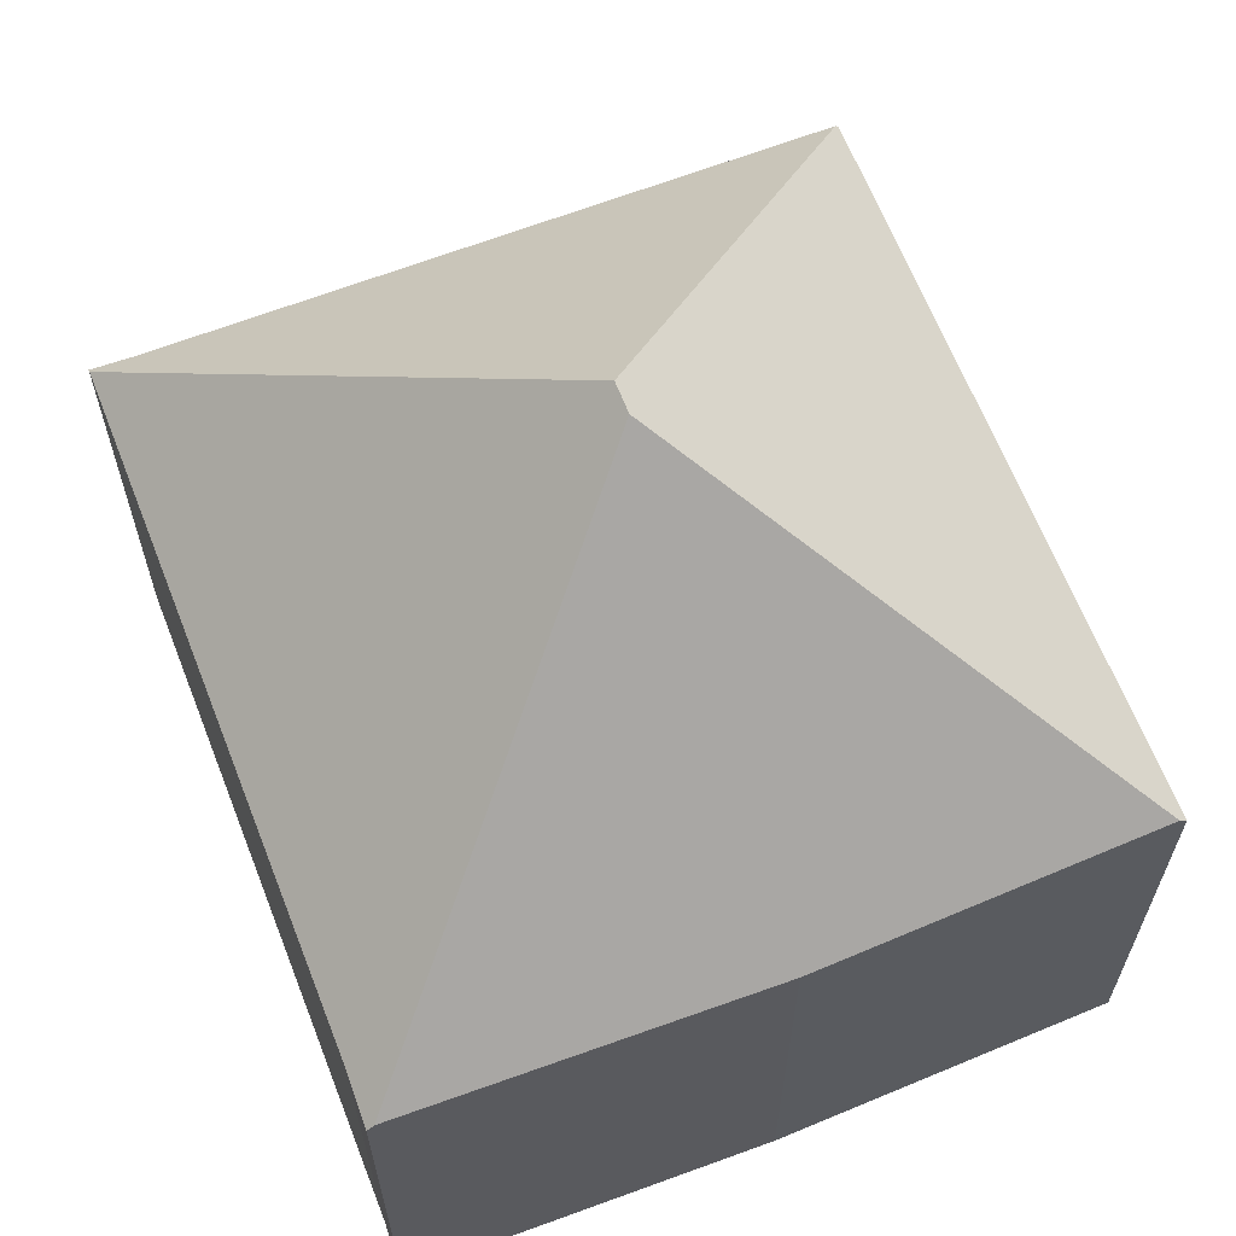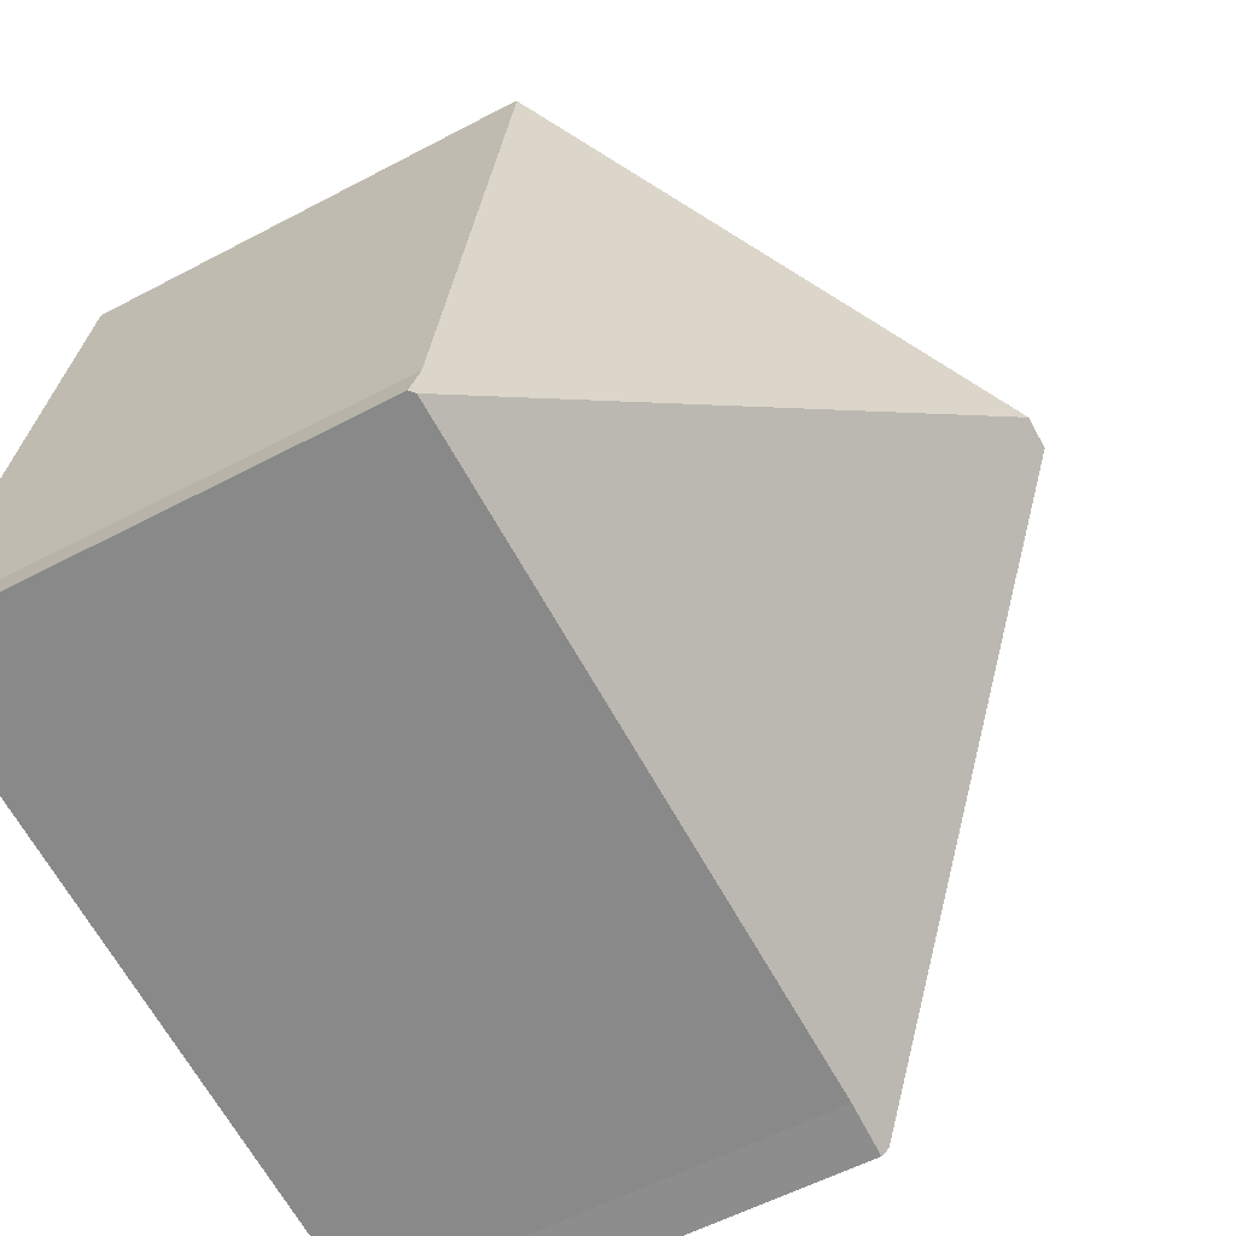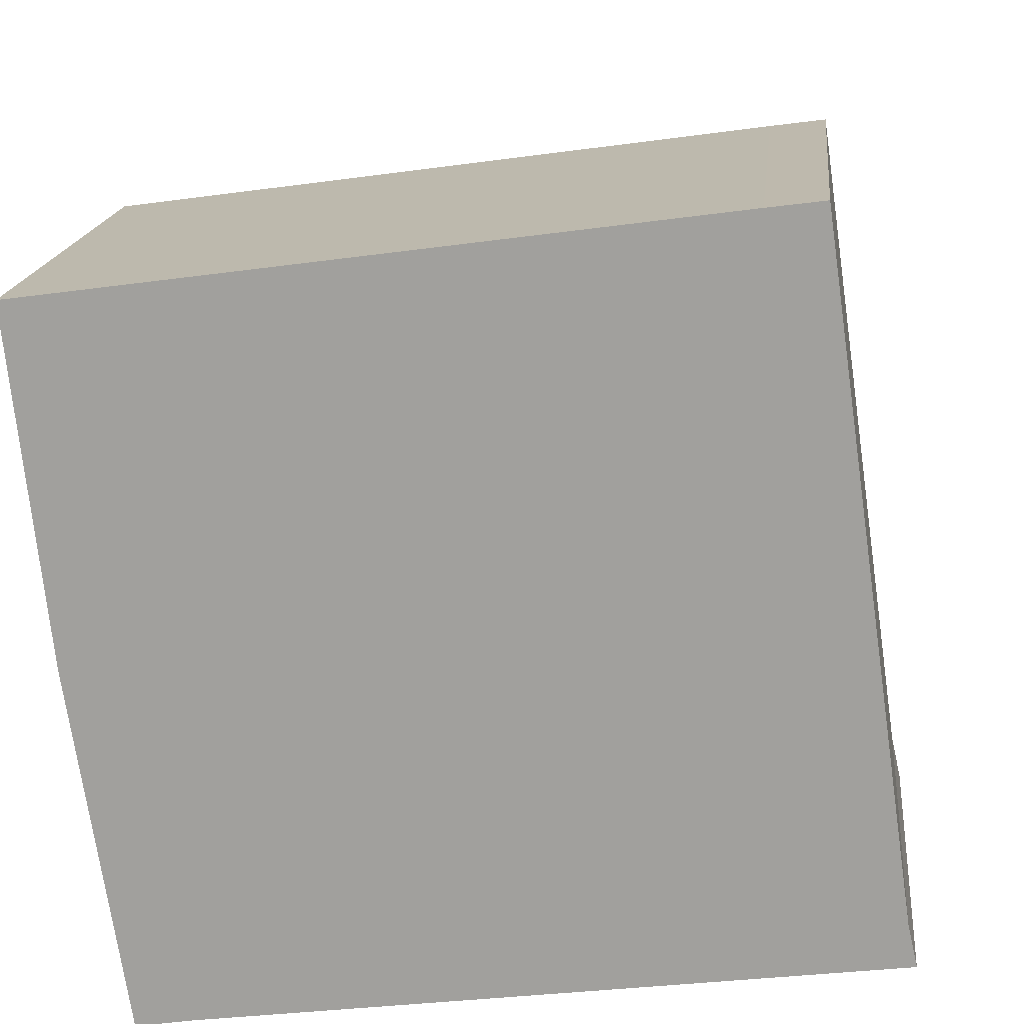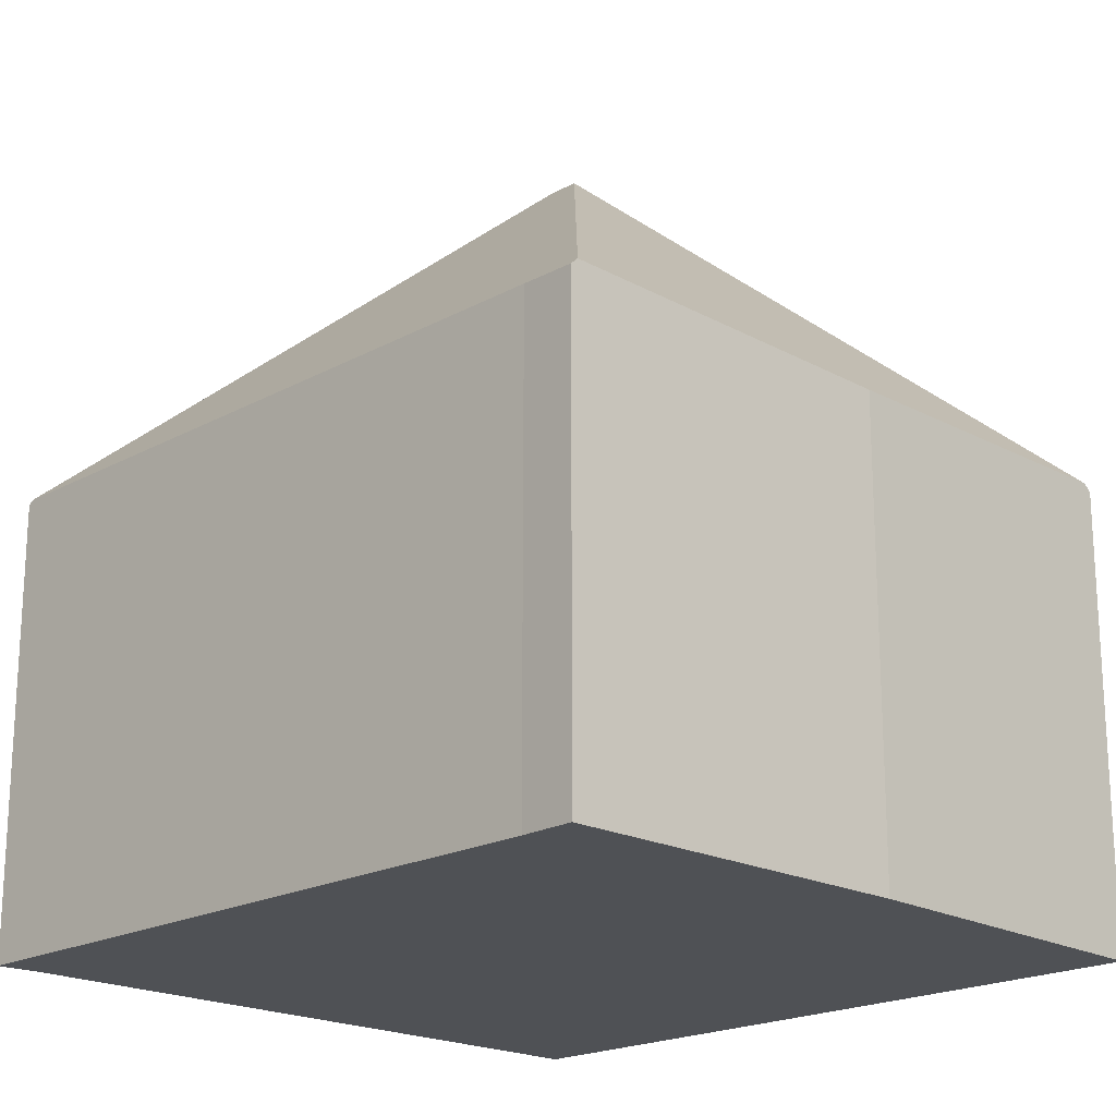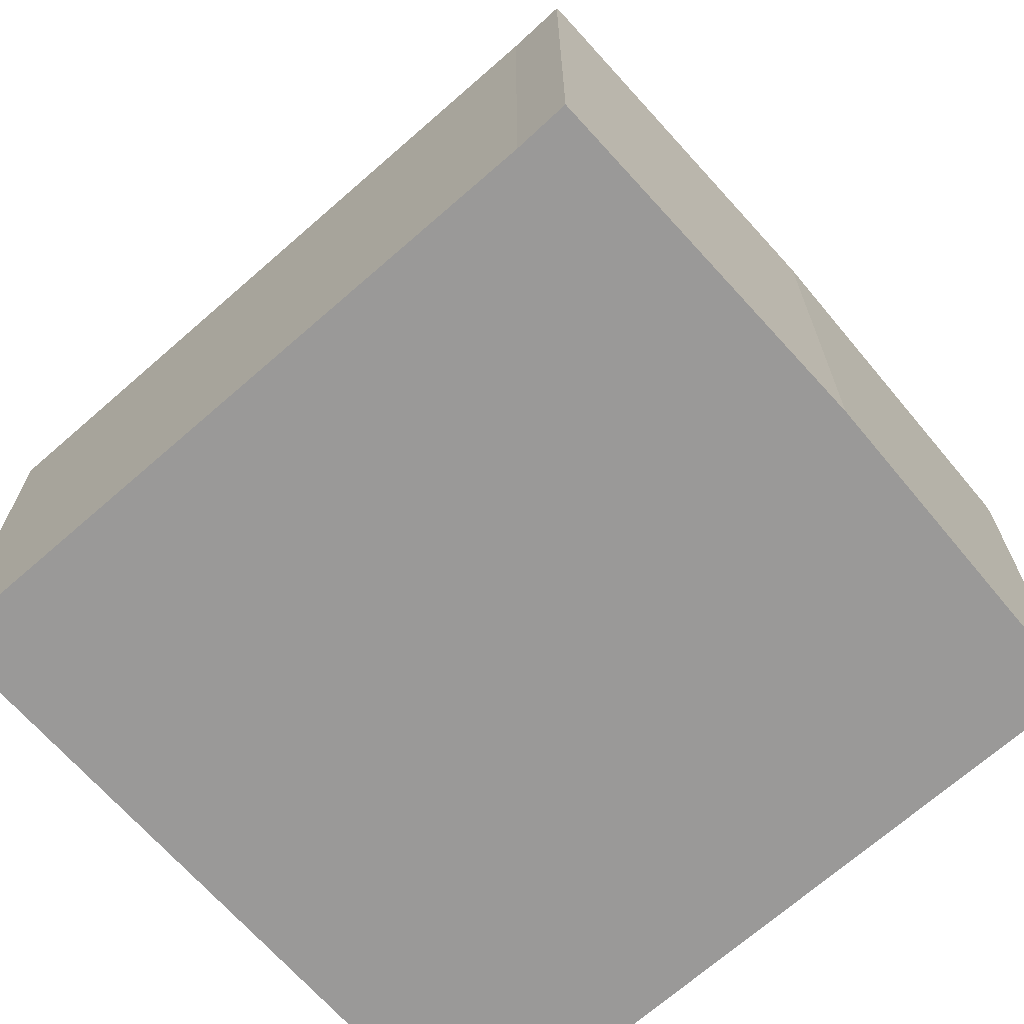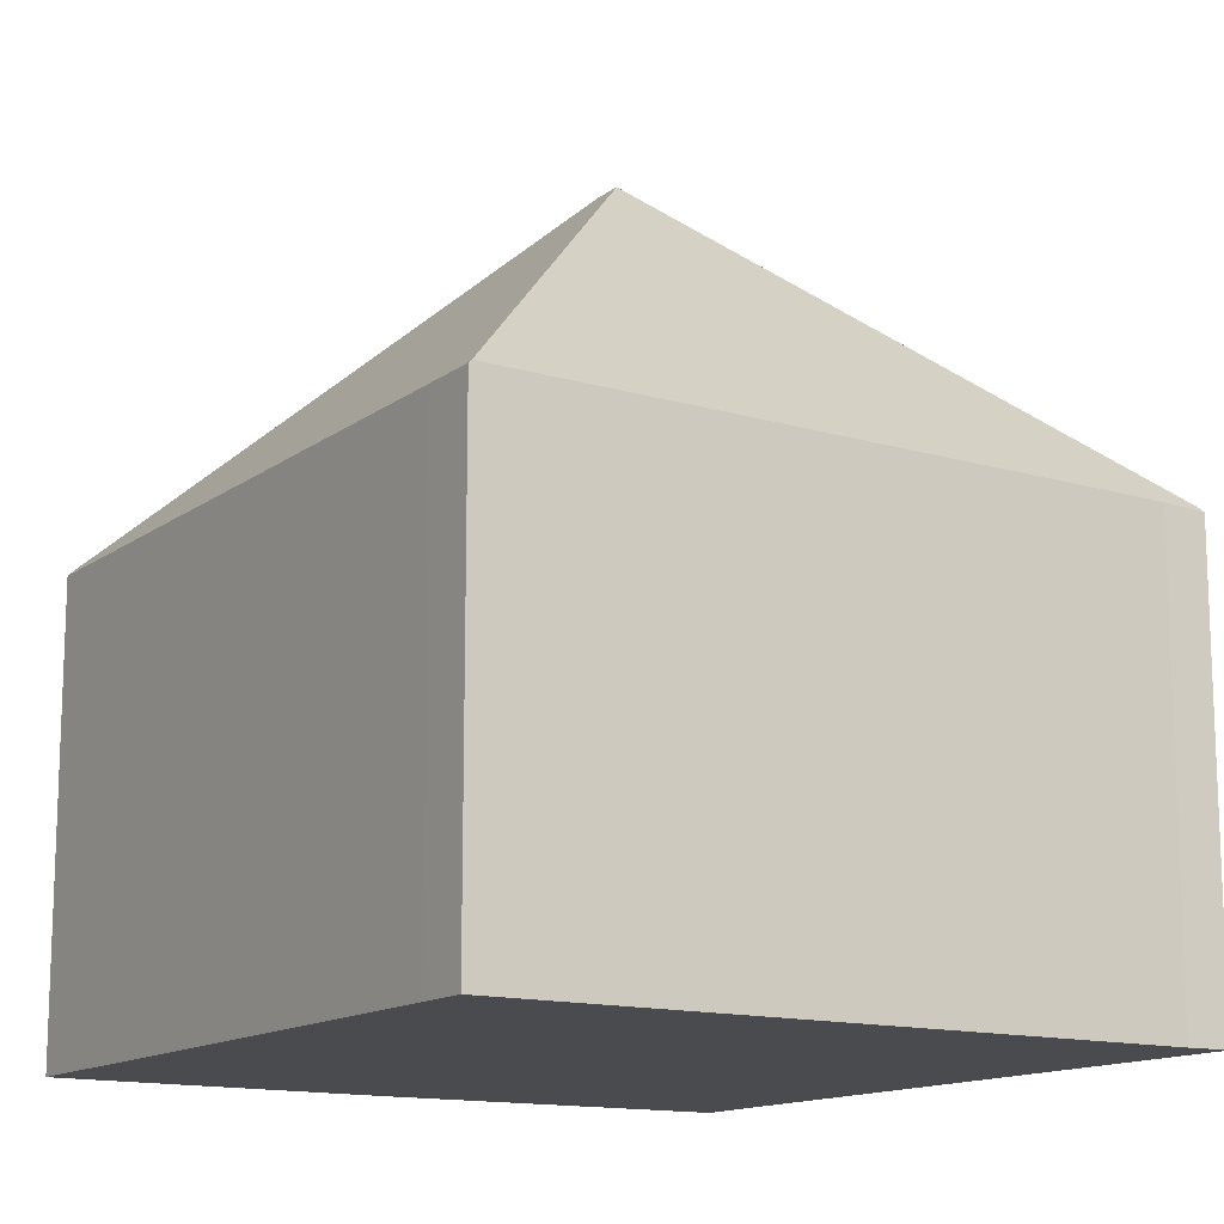
<metadata>
{"format":"obj","ext":"obj","renderer":"f3d","projection":"perspective","resolution":1024,"background":"white","views":[{"elev":64.1,"azim":-119.2,"up":"+Y"},{"elev":-56.9,"azim":118.9,"up":"+Z"},{"elev":17.1,"azim":6.1,"up":"+Z"},{"elev":-19.8,"azim":-142.8,"up":"+Y"},{"elev":-69.1,"azim":-146.6,"up":"+Y"},{"elev":-13.8,"azim":49.3,"up":"+Y"}]}
</metadata>
<code>
v  13.71 7.57 -10.04
v  13.63 7.552 -9.342
v  13.79 7.494 -10.03
v  7.032 13.08 -4.988
v  12.07 7.635 1.657
v  1.556 7.708 -11.62
v  2.481 7.618 -11.58
v  1.575 7.596 -11.73
v  6.523 13.08 -5.06
v  0.633 7.584 -5.739
v  0.014 7.708 -0.13
v  0 7.587 4.646e-16
v  11.14 7.584 1.581
v  12.06 7.589 1.706
v  1.575 7.186e-16 -11.73
v  0.633 3.514e-16 -5.739
v  1.556 7.113e-16 -11.62
v  0 0 0
v  0.014 7.96e-18 -0.13
v  11.14 -9.681e-17 1.581
v  12.06 -1.045e-16 1.706
v  13.63 5.72e-16 -9.342
v  12.07 -1.015e-16 1.657
v  13.79 6.143e-16 -10.03
v  2.481 7.093e-16 -11.58
v  13.71 6.15e-16 -10.04
g defaultobject
f 1 2 3
f 2 1 4
f 2 4 5
f 6 7 8
f 7 6 9
f 7 9 1
f 1 9 4
f 10 9 6
f 9 10 11
f 12 9 11
f 9 12 13
f 9 13 4
f 4 13 5
f 5 13 14
f 8 10 6
f 10 8 15
f 10 15 16
f 16 15 17
f 16 11 10
f 11 16 12
f 12 16 18
f 18 16 19
f 18 13 12
f 13 18 20
f 13 20 14
f 14 20 21
f 14 2 5
f 2 14 21
f 2 21 22
f 22 21 23
f 22 3 2
f 3 22 24
f 25 8 7
f 8 25 15
f 3 7 1
f 7 3 24
f 7 24 25
f 25 24 26
f 22 26 24
f 26 22 25
f 25 22 23
f 25 23 21
f 25 21 20
f 25 20 15
f 15 20 18
f 15 18 17
f 17 18 16
f 16 18 19

</code>
